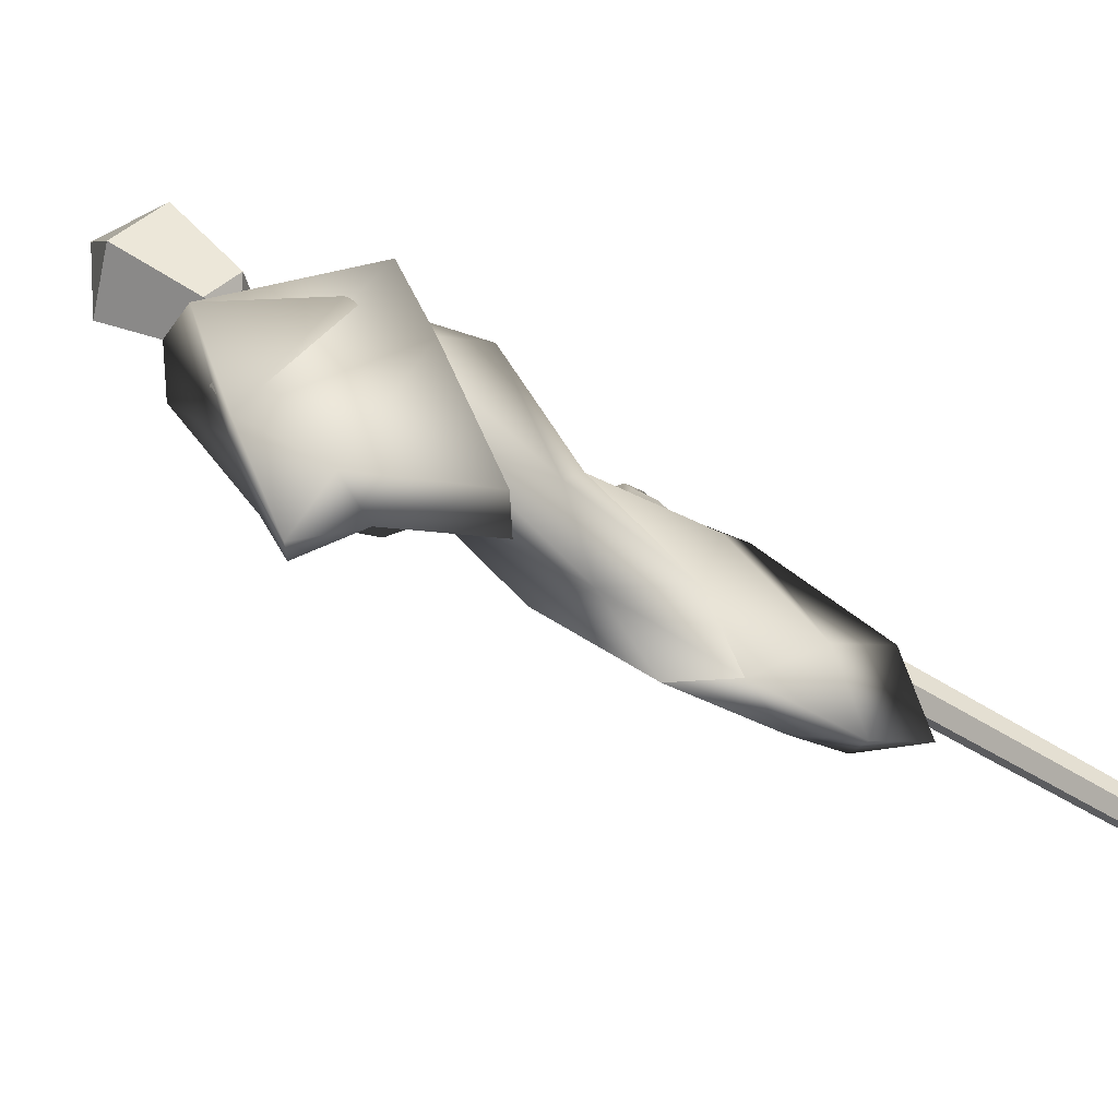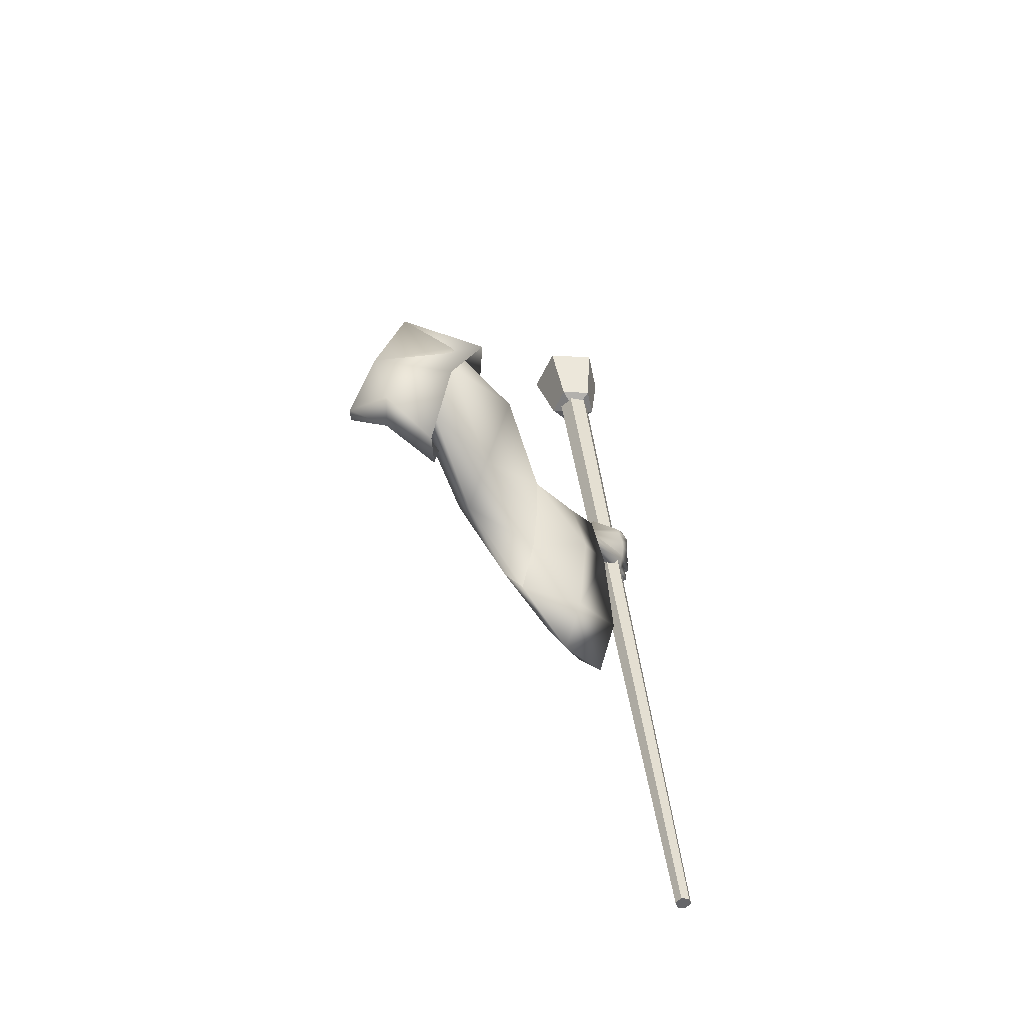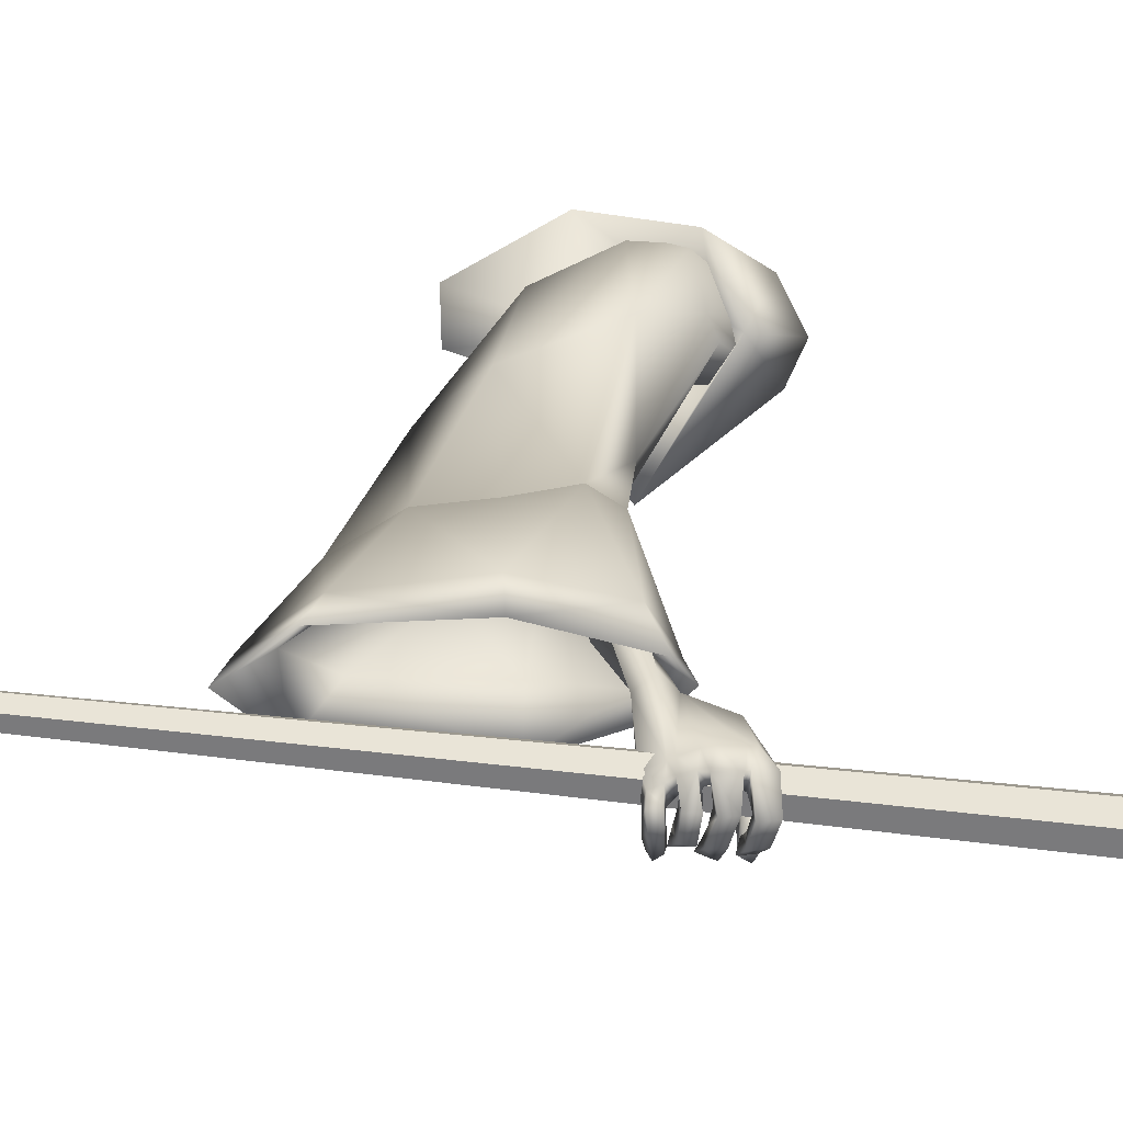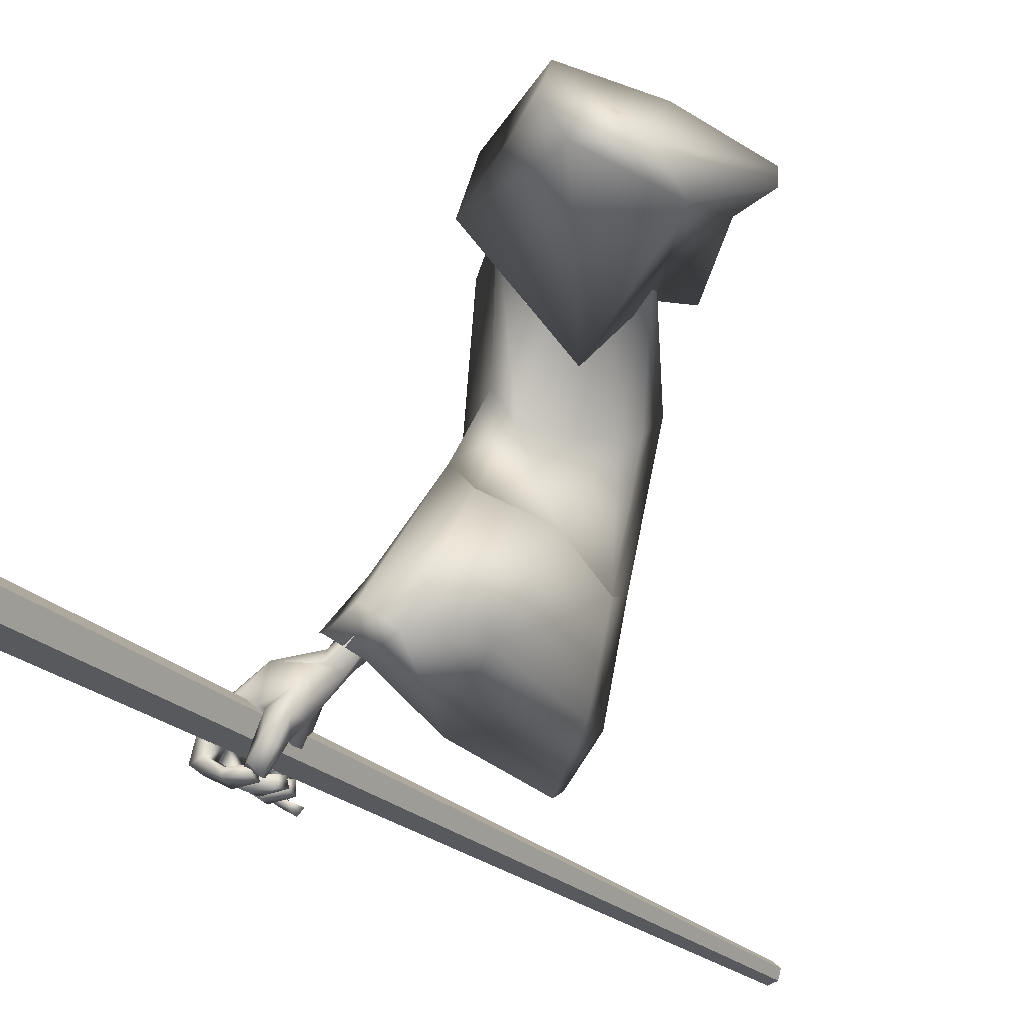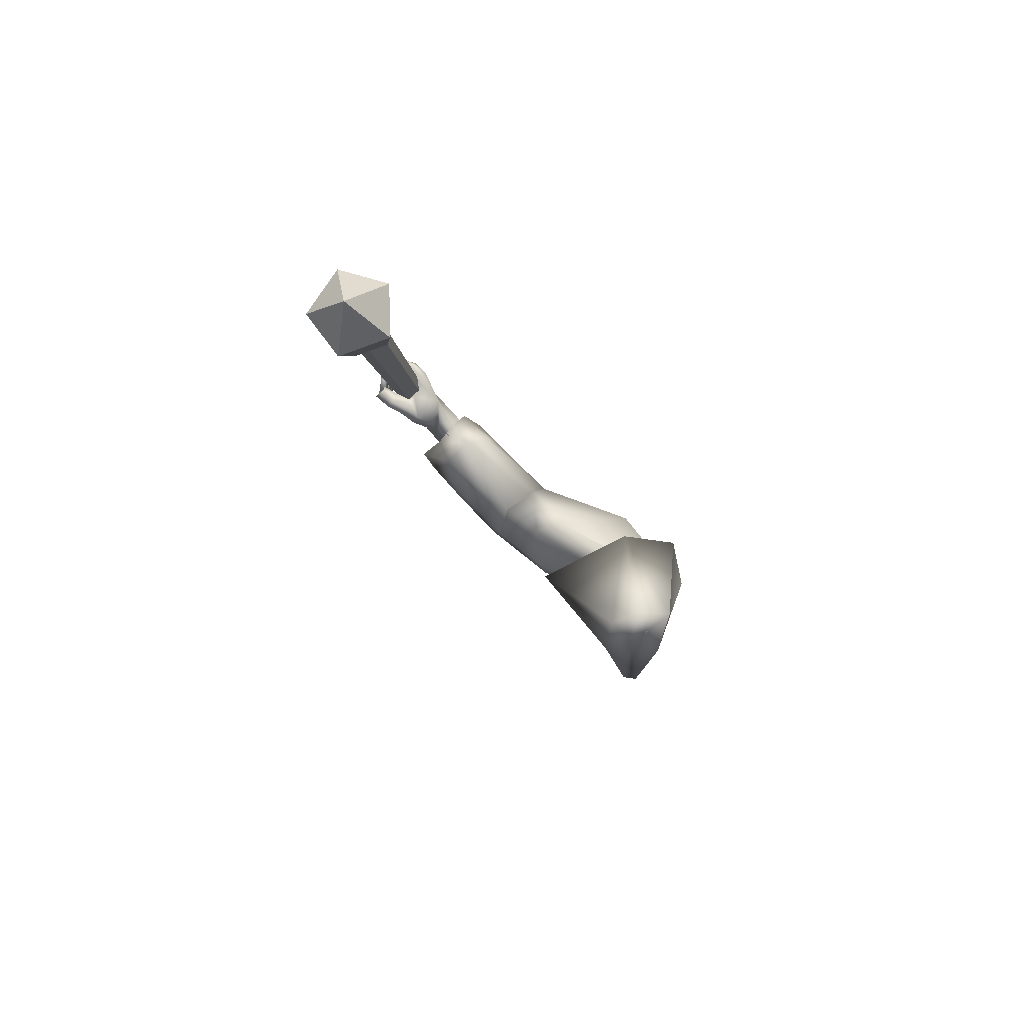
<metadata>
{"format":"obj","ext":"obj","renderer":"f3d","projection":"perspective","resolution":1024,"background":"white","views":[{"elev":47.9,"azim":-43.9,"up":"+Z"},{"elev":-46.6,"azim":-1.2,"up":"+Y"},{"elev":-9.7,"azim":87.5,"up":"+Z"},{"elev":-28.5,"azim":-141.0,"up":"+Z"},{"elev":77.3,"azim":-85.3,"up":"+Y"}]}
</metadata>
<code>
o Wizard.002_Plane.000
v 0.1509 -0.05082 0.04966
v 0.1944 0.0377 0.004919
v 0.2221 0.192 0.008264
v 0.2497 0.1826 0.1192
v 0.1938 0.06612 0.1086
v 0.1495 -0.05029 0.0744
v 0.2413 0.215 0.05651
v 0.2045 0.08589 0.05572
v 0.5341 -0.01466 -0.2907
v 0.459 -0.02623 -0.2203
v 0.5382 0.03288 -0.287
v 0.458 0.00111 -0.2208
v 0.6209 0.03452 -0.3697
v 0.6282 0.06847 -0.3716
v 0.5853 -0.01478 -0.2532
v 0.5134 -0.02071 -0.1922
v 0.6643 0.01393 -0.356
v 0.5753 0.02371 -0.2528
v 0.5077 0.000542 -0.1928
v 0.6474 0.0378 -0.3317
v 0.7051 0.1063 -0.4458
v 0.7067 0.1313 -0.4162
v 0.7073 0.01782 -0.4449
v 0.7194 0.01742 -0.4288
v 0.7261 0.04836 -0.4176
v 0.719 0.01931 -0.4715
v 0.7369 0.02171 -0.4635
v 0.7096 0.01963 -0.4847
v 0.7241 0.02414 -0.483
v 0.6901 0.02426 -0.4932
v 0.6945 0.03012 -0.5038
v 0.7244 0.04077 -0.4215
v 0.7081 0.04498 -0.4503
v 0.7346 0.0373 -0.46
v 0.7276 0.03848 -0.4777
v 0.6969 0.03999 -0.4978
v 0.7137 0.01991 -0.4584
v 0.7166 0.04036 -0.4639
v 0.7101 0.04109 -0.4788
v 0.6936 0.04211 -0.4917
v 0.7285 0.02306 -0.4466
v 0.7277 0.03883 -0.4412
v 0.7149 0.04078 -0.46
v 0.731 0.0482 -0.4355
v 0.7189 0.05157 -0.449
v 0.7422 0.05156 -0.4681
v 0.7224 0.04927 -0.4631
v 0.7162 0.04983 -0.4911
v 0.7061 0.04606 -0.4759
v 0.6839 0.04326 -0.4897
v 0.6811 0.04803 -0.4739
v 0.711 0.06679 -0.4926
v 0.6815 0.06088 -0.4893
v 0.7076 0.06728 -0.4793
v 0.6801 0.06002 -0.4771
v 0.7424 0.06982 -0.4681
v 0.7208 0.07034 -0.4661
v 0.7362 0.06543 -0.4309
v 0.7104 0.07274 -0.4491
v 0.7394 0.07659 -0.4323
v 0.7169 0.07883 -0.4419
v 0.7429 0.0822 -0.4719
v 0.7199 0.08009 -0.4592
v 0.7053 0.07334 -0.4941
v 0.7044 0.07694 -0.4737
v 0.6716 0.06714 -0.493
v 0.6697 0.07393 -0.4819
v 0.7053 0.09754 -0.4785
v 0.6698 0.0894 -0.4854
v 0.7075 0.0933 -0.4942
v 0.6714 0.08773 -0.501
v 0.742 0.102 -0.4696
v 0.7191 0.0984 -0.4651
v 0.7197 0.1039 -0.4435
v 0.741 0.1051 -0.4328
v 0.7148 0.1095 -0.4467
v 0.7397 0.1115 -0.4288
v 0.7244 0.1133 -0.466
v 0.7428 0.1141 -0.4754
v 0.7058 0.1095 -0.4791
v 0.7105 0.1073 -0.4968
v 0.68 0.1062 -0.4806
v 0.6781 0.1022 -0.4967
v 0.7027 0.1291 -0.4829
v 0.6802 0.1224 -0.4846
v 0.7048 0.1301 -0.493
v 0.6751 0.1201 -0.4954
v 0.7231 0.1354 -0.4672
v 0.741 0.1374 -0.4726
v 0.7181 0.1351 -0.4359
v 0.7288 0.1366 -0.4299
v 0.7275 0.08241 -0.4081
v 0.7283 0.06899 -0.4109
v 0.7211 0.1095 -0.4079
v 0.7194 0.1196 -0.4069
v 0.7017 0.1305 -0.4253
v 0.7051 0.0977 -0.4443
v 0.7053 0.08143 -0.4445
v 0.706 0.07298 -0.4453
v 0.616 0.04596 -0.3749
v 0.6622 0.1108 -0.3739
v 0.6325 0.08512 -0.4403
v 0.6833 0.1223 -0.4005
v 0.6191 0.09877 -0.385
v 0.618 0.0982 -0.4225
v 0.6414 0.1012 -0.4621
v 0.629 0.1148 -0.4434
v 0.6446 0.1063 -0.4741
v 0.6406 0.1207 -0.475
v 0.6698 0.1042 -0.4958
v 0.6612 0.1179 -0.502
v 0.6688 0.09839 -0.4392
v 0.6616 0.105 -0.4482
v 0.6649 0.1087 -0.4627
v 0.648 0.1336 -0.4665
v 0.6804 0.11 -0.4892
v 0.672 0.1292 -0.4866
v 0.6695 0.1237 -0.4619
v 0.6826 0.1216 -0.4875
v 0.6363 0.1251 -0.4323
v 0.6568 0.09785 -0.4525
v 0.6575 0.1209 -0.4307
v 0.6676 0.1204 -0.4235
v 0.6242 0.1134 -0.4125
v 0.6333 0.059 -0.3502
v 0.2235 -0.07591 0.05751
v 0.3485 0.09384 0.1222
v 0.35 0.02932 0.1247
v 0.2932 -0.03778 0.0298
v 0.3274 0.01138 0.0342
v 0.3562 0.106 0.05186
v 0.3717 0.1169 0.02127
v 0.4469 0.03292 -0.1082
v 0.4676 0.0324 0.02714
v 0.4288 0.01433 -0.1528
v 0.3805 -0.08645 -0.1408
v 0.5286 -0.01855 -0.1455
v 0.4223 -0.09953 -0.01401
v 0.5203 -0.1781 -0.1671
v 0.3685 -0.1112 -0.1281
v 0.5276 -0.09339 -0.1588
v 0.4657 0.03397 -0.2166
v 0.465 -0.1839 -0.2492
v 0.436 -0.05995 -0.231
v 0.5108 0.02083 -0.1658
v 0.2215 -0.03695 0.09859
v 0.3892 -0.1754 -0.06845
v 0.3155 -0.06493 0.08692
v 0.4993 -0.2547 -0.2108
v 0.3282 -0.07498 -0.000473
v 0.332 0.03811 -0.1289
v 0.4072 0.1371 0.02289
v 0.4103 0.09734 0.1233
v 0.3506 -0.02221 0.1546
v 0.3196 -0.1455 0.02368
v 0.3146 -0.1477 0.08994
v 0.2218 0.04 0.02571
v 0.2341 0.1184 0.01212
v 0.2286 0.1451 0.02448
v 0.2207 0.1254 0.08167
v 0.2029 0.06425 0.07396
v 0.2306 0.03362 0.04691
v 0.2142 0.01431 0.05851
v 0.5286 -0.01855 -0.1455
v 0.5203 -0.1781 -0.1671
v 0.5276 -0.09339 -0.1588
v 0.6089 0.0294 -0.2659
v 0.4657 0.03397 -0.2166
v 0.5553 0.04184 -0.3462
v 0.465 -0.1839 -0.2492
v 0.436 -0.05995 -0.231
v 0.5906 0.06489 -0.3137
v 0.5108 0.02083 -0.1658
v 0.6178 -0.2509 -0.2613
v 0.6326 -0.09572 -0.2453
v 0.5273 -0.06666 -0.3327
v 0.556 -0.2583 -0.334
v 0.4993 -0.2547 -0.2108
v 0.5897 -0.3288 -0.3101
v 0.6247 0.07627 -0.3426
v 0.6533 0.05016 -0.3221
v 0.596 0.04362 -0.3687
v 0.6876 -0.2721 -0.3021
v 0.6601 -0.3502 -0.3522
v 0.62 -0.2806 -0.3963
v 0.6736 -0.09435 -0.2912
v 0.5975 -0.07715 -0.407
v 0.5229 -0.09266 -0.1909
v 0.5185 -0.1442 -0.196
v 0.6016 0.008267 -0.2692
v 0.5215 -0.06749 -0.1682
v 0.4915 -0.05162 -0.2051
v 0.5566 0.01871 -0.3367
v 0.4848 -0.1477 -0.2459
v 0.4672 -0.07232 -0.2349
v 0.5862 0.03807 -0.3094
v 0.5113 -0.04253 -0.1816
v 0.609 -0.2271 -0.2654
v 0.6215 -0.09678 -0.2519
v 0.533 -0.07239 -0.3253
v 0.5572 -0.2333 -0.3264
v 0.5057 -0.1908 -0.2226
v 0.5854 -0.2925 -0.3063
v 0.8009 -0.9074 -0.3423
v 0.8056 -0.9081 -0.3564
v 0.7958 -0.91 -0.3674
v 0.7813 -0.9112 -0.3644
v 0.7766 -0.9105 -0.3503
v 0.7864 -0.9085 -0.3393
v 0.6586 0.6381 -0.4598
v 0.6691 0.6365 -0.4912
v 0.6474 0.6322 -0.5157
v 0.6151 0.6296 -0.5089
v 0.6046 0.6312 -0.4776
v 0.6263 0.6355 -0.453
v 0.6689 0.6422 -0.4447
v 0.6819 0.6386 -0.503
v 0.6306 0.6309 -0.5329
v 0.5859 0.6298 -0.4931
v 0.6096 0.6368 -0.4386
v 0.6754 0.7687 -0.4338
v 0.6958 0.763 -0.525
v 0.6157 0.751 -0.5717
v 0.5458 0.7493 -0.5095
v 0.5828 0.7603 -0.4243
v 0.6375 0.6145 -0.4806
v 0.6154 0.8358 -0.4994
f 209 214 208
f 207 212 206
f 211 204 205
f 210 209 204
f 214 207 208
f 206 211 205
f 204 207 206
f 213 214 210
f 221 220 216
f 224 218 219
f 217 221 216
f 220 224 219
f 223 217 218
f 220 226 216
f 218 226 219
f 216 226 217
f 219 226 220
f 217 226 218
f 225 227 224
f 223 227 222
f 221 227 225
f 224 227 223
f 222 227 221
f 209 215 214
f 207 213 212
f 211 210 204
f 210 215 209
f 214 213 207
f 206 212 211
f 206 205 204
f 204 209 208
f 208 207 204
f 210 211 212
f 212 213 210
f 214 215 210
f 221 225 220
f 224 223 218
f 217 222 221
f 220 225 224
f 223 222 217
f 6 5 8
f 7 3 8
f 3 2 8
f 1 2 126
f 2 1 8
f 6 146 5
f 4 7 8
f 5 4 8
f 6 126 146
f 1 6 8
f 6 1 126
f 9 12 11
f 11 100 13
f 13 15 9
f 9 16 10
f 11 20 125
f 11 19 18
f 20 15 17
f 18 16 15
f 112 33 102
f 13 100 102
f 17 32 20
f 125 25 93
f 17 23 24
f 37 27 41
f 26 29 27
f 28 31 29
f 41 34 42
f 27 35 34
f 29 36 35
f 37 38 26
f 26 39 28
f 28 40 30
f 39 36 40
f 30 36 31
f 35 38 34
f 33 37 23
f 24 42 32
f 23 41 24
f 43 34 38
f 42 45 44
f 43 33 45
f 45 46 44
f 47 48 46
f 49 50 48
f 50 52 48
f 49 55 51
f 53 54 52
f 51 53 50
f 54 47 57
f 48 56 46
f 52 57 56
f 46 58 44
f 45 57 47
f 57 58 56
f 58 61 60
f 60 63 62
f 62 65 64
f 64 67 66
f 65 69 67
f 69 70 71
f 71 64 66
f 62 70 72
f 70 73 72
f 65 73 68
f 63 74 73
f 60 72 75
f 74 72 73
f 74 77 75
f 77 78 79
f 78 81 79
f 80 83 81
f 80 85 82
f 81 87 86
f 86 85 84
f 82 87 83
f 78 84 80
f 79 86 89
f 86 88 89
f 76 88 78
f 77 89 91
f 88 91 89
f 32 44 25
f 58 25 44
f 60 93 58
f 75 92 60
f 77 94 75
f 95 91 22
f 90 22 91
f 96 76 21
f 74 21 76
f 61 97 74
f 59 98 61
f 99 45 33
f 67 71 66
f 123 103 96
f 103 22 96
f 100 105 102
f 101 100 14
f 102 107 106
f 106 109 108
f 108 111 110
f 121 102 106
f 106 114 113
f 110 114 108
f 109 117 111
f 117 118 119
f 116 118 114
f 117 116 111
f 107 115 109
f 115 122 118
f 118 113 114
f 106 113 121
f 121 113 112
f 122 112 113
f 21 123 96
f 107 124 120
f 105 104 124
f 100 101 104
f 122 124 123
f 95 22 101
f 95 125 94
f 94 125 92
f 92 125 93
f 25 20 32
f 9 10 12
f 13 9 11
f 11 14 100
f 13 17 15
f 9 15 16
f 125 14 11
f 11 18 20
f 11 12 19
f 20 18 15
f 18 19 16
f 23 17 102
f 13 102 17
f 112 21 97
f 112 97 98
f 23 102 33
f 99 33 112
f 112 98 99
f 17 24 32
f 125 20 25
f 37 26 27
f 26 28 29
f 28 30 31
f 41 27 34
f 27 29 35
f 29 31 36
f 37 43 38
f 26 38 39
f 28 39 40
f 39 35 36
f 30 40 36
f 35 39 38
f 33 43 37
f 24 41 42
f 23 37 41
f 43 42 34
f 42 43 45
f 45 47 46
f 47 49 48
f 49 51 50
f 50 53 52
f 49 54 55
f 53 55 54
f 51 55 53
f 54 49 47
f 48 52 56
f 52 54 57
f 46 56 58
f 45 59 57
f 57 59 58
f 58 59 61
f 60 61 63
f 62 63 65
f 64 65 67
f 65 68 69
f 69 68 70
f 71 70 64
f 62 64 70
f 70 68 73
f 65 63 73
f 63 61 74
f 60 62 72
f 74 75 72
f 74 76 77
f 77 76 78
f 78 80 81
f 80 82 83
f 80 84 85
f 81 83 87
f 86 87 85
f 82 85 87
f 78 88 84
f 79 81 86
f 86 84 88
f 76 90 88
f 77 79 89
f 88 90 91
f 32 42 44
f 58 93 25
f 60 92 93
f 75 94 92
f 77 95 94
f 95 77 91
f 90 96 22
f 96 90 76
f 74 97 21
f 61 98 97
f 59 99 98
f 99 59 45
f 67 69 71
f 103 101 22
f 100 104 105
f 102 105 107
f 106 107 109
f 108 109 111
f 121 112 102
f 106 108 114
f 110 116 114
f 109 115 117
f 117 115 118
f 116 119 118
f 110 111 116
f 117 119 116
f 107 120 115
f 115 120 122
f 118 122 113
f 122 123 112
f 21 112 123
f 107 105 124
f 103 123 101
f 122 120 124
f 124 104 101
f 101 123 124
f 101 14 125
f 125 95 101
f 5 127 4
f 146 128 5
f 131 3 7
f 132 2 3
f 133 132 131
f 128 134 127
f 135 130 132
f 148 138 128
f 141 137 138
f 145 135 133
f 135 144 136
f 147 139 138
f 136 143 140
f 136 129 130
f 2 129 126
f 137 133 134
f 134 131 127
f 4 131 7
f 143 147 140
f 129 147 148
f 126 148 146
f 142 171 144
f 144 170 143
f 143 178 149
f 139 166 141
f 145 168 142
f 149 165 139
f 141 164 137
f 137 173 145
f 172 168 173
f 165 175 166
f 178 174 165
f 168 176 171
f 176 170 171
f 172 182 169
f 174 186 175
f 179 183 174
f 187 177 176
f 169 187 176
f 181 172 167
f 167 173 164
f 185 179 177
f 177 178 170
f 186 167 175
f 175 164 166
f 192 196 197
f 189 199 198
f 202 198 203
f 192 200 193
f 194 200 195
f 196 182 180
f 198 186 183
f 203 183 184
f 201 187 200
f 193 187 182
f 196 181 190
f 197 190 191
f 203 185 201
f 202 201 194
f 186 190 181
f 188 190 199
f 188 192 191
f 5 128 127
f 146 148 128
f 131 132 3
f 132 130 2
f 133 135 132
f 128 138 134
f 135 136 130
f 148 147 138
f 134 138 137
f 139 141 138
f 145 142 135
f 135 142 144
f 147 149 139
f 136 144 143
f 136 140 129
f 2 130 129
f 137 145 133
f 134 133 131
f 4 127 131
f 143 149 147
f 129 140 147
f 126 129 148
f 142 168 171
f 144 171 170
f 143 170 178
f 139 165 166
f 145 173 168
f 149 178 165
f 141 166 164
f 137 164 173
f 172 169 168
f 165 174 175
f 178 179 174
f 168 169 176
f 176 177 170
f 172 180 182
f 174 183 186
f 179 184 183
f 187 185 177
f 169 182 187
f 181 180 172
f 167 172 173
f 185 184 179
f 177 179 178
f 186 181 167
f 175 167 164
f 192 193 196
f 189 188 199
f 202 189 198
f 192 195 200
f 194 201 200
f 196 193 182
f 198 199 186
f 203 198 183
f 201 185 187
f 193 200 187
f 196 180 181
f 197 196 190
f 203 184 185
f 202 203 201
f 186 199 190
f 188 191 190
f 188 189 194
f 202 194 189
f 195 192 188
f 197 191 192
f 188 194 195
f 5 153 4
f 126 150 155
f 126 156 146
f 4 152 7
f 146 154 5
f 3 152 151
f 2 151 150
f 160 154 161
f 162 150 157
f 163 155 162
f 160 152 153
f 163 154 156
f 158 152 159
f 157 151 158
f 158 161 157
f 5 154 153
f 126 2 150
f 126 155 156
f 4 153 152
f 146 156 154
f 3 7 152
f 2 3 151
f 160 153 154
f 162 155 150
f 163 156 155
f 160 159 152
f 163 161 154
f 158 151 152
f 157 150 151
f 162 157 161
f 158 159 160
f 160 161 158
f 163 162 161

</code>
